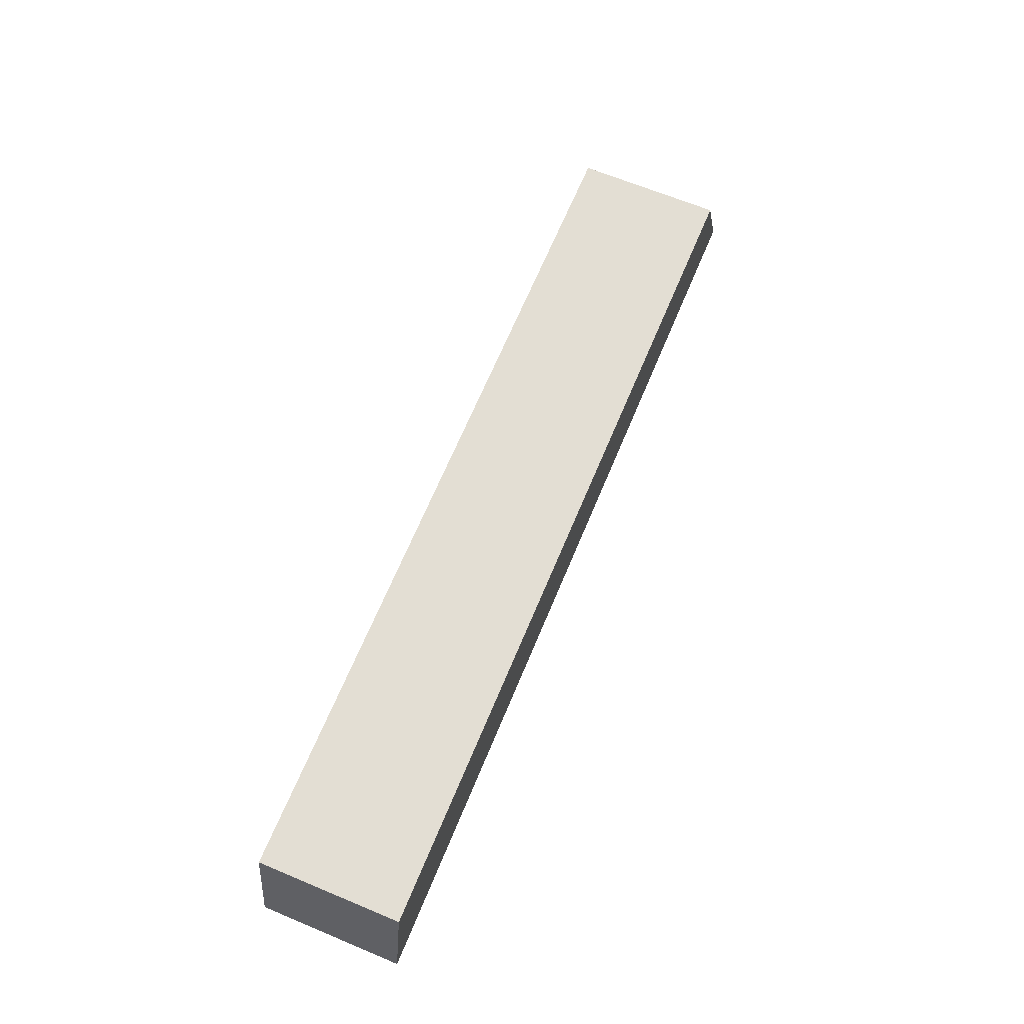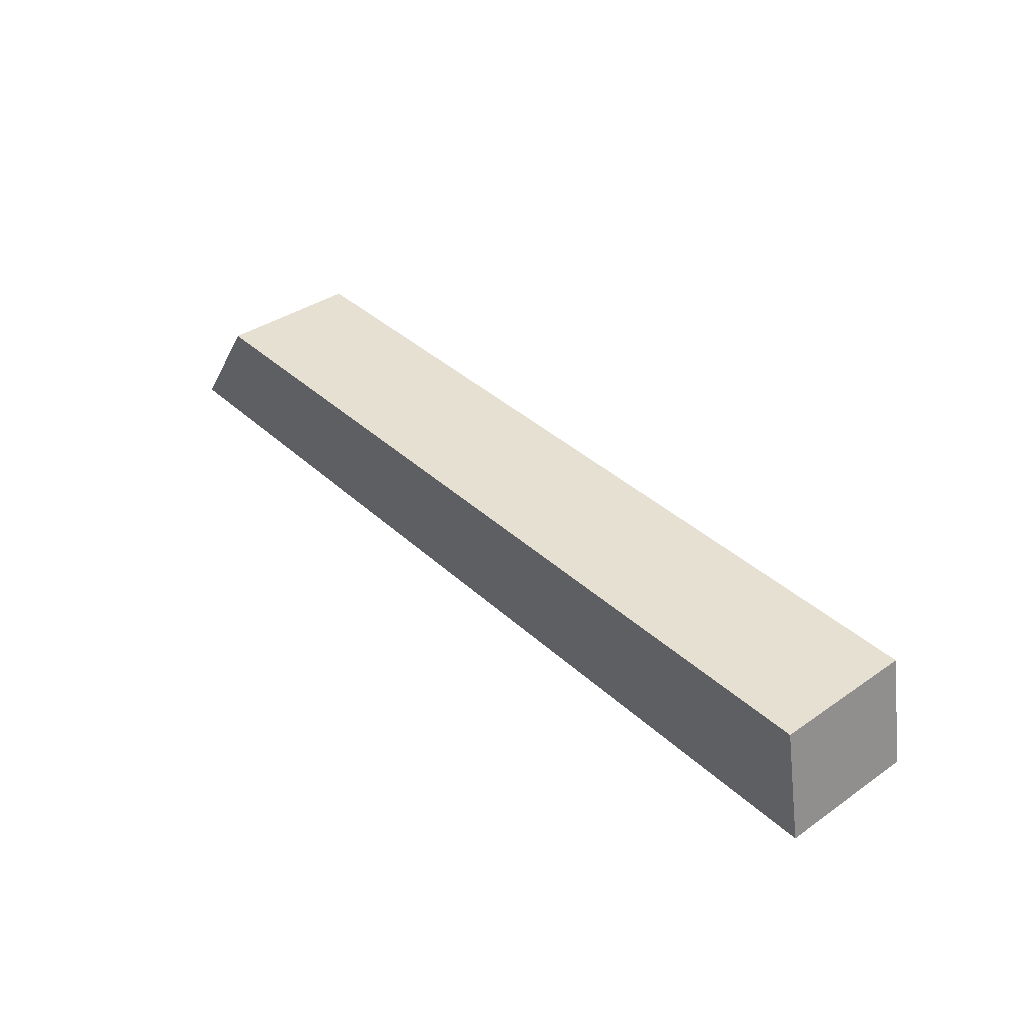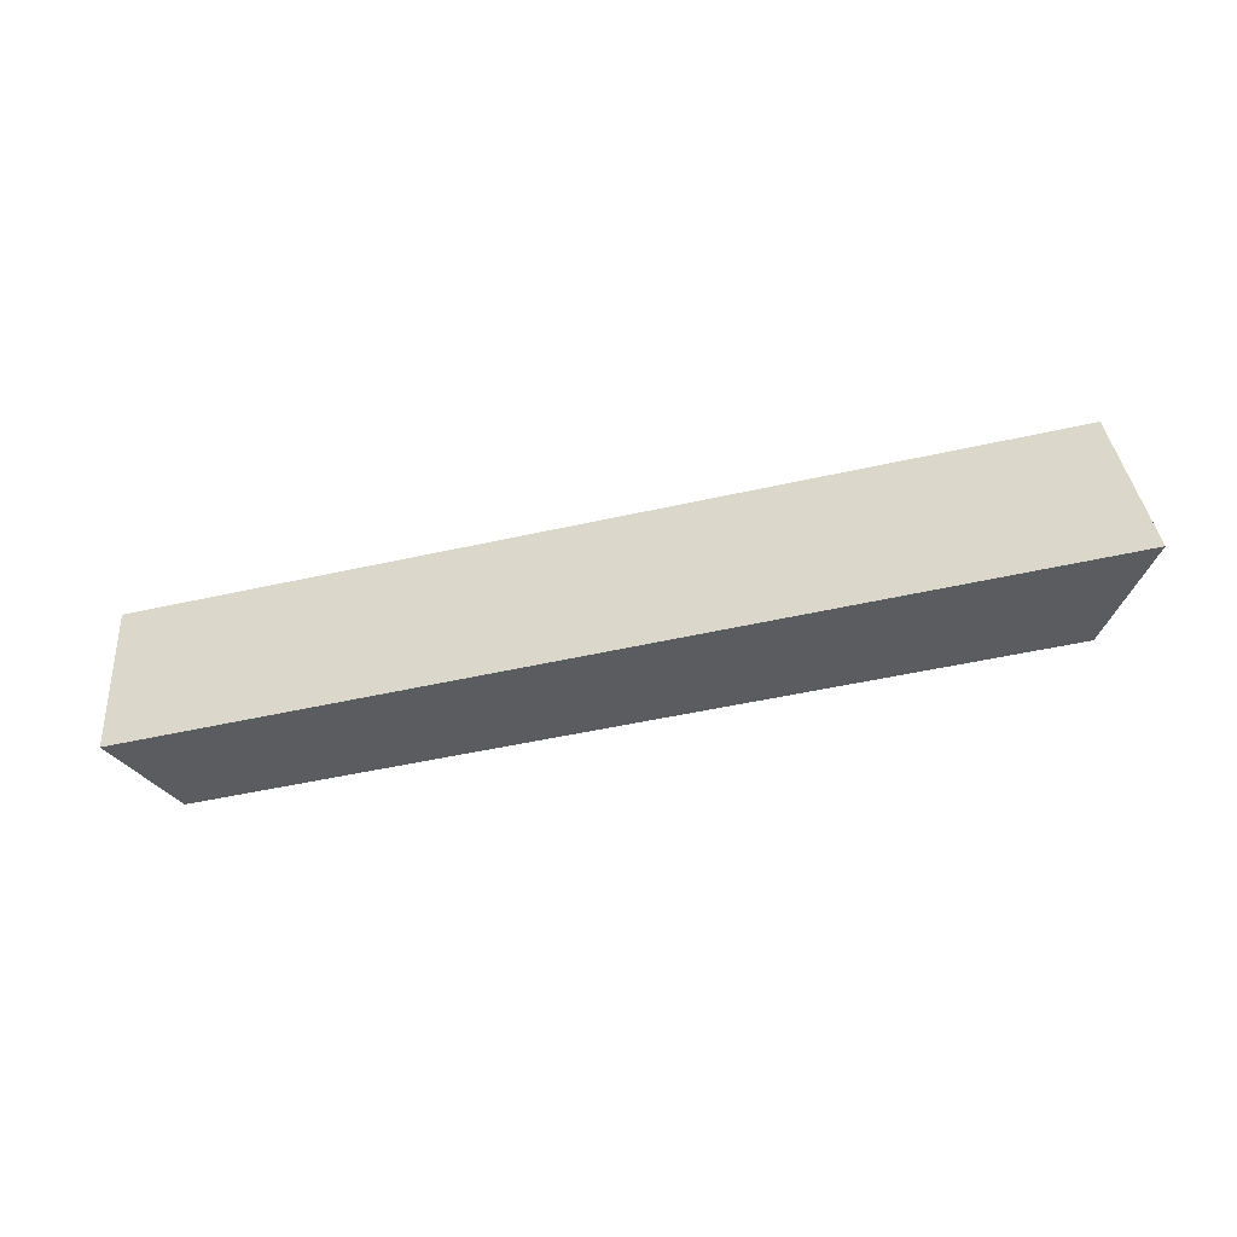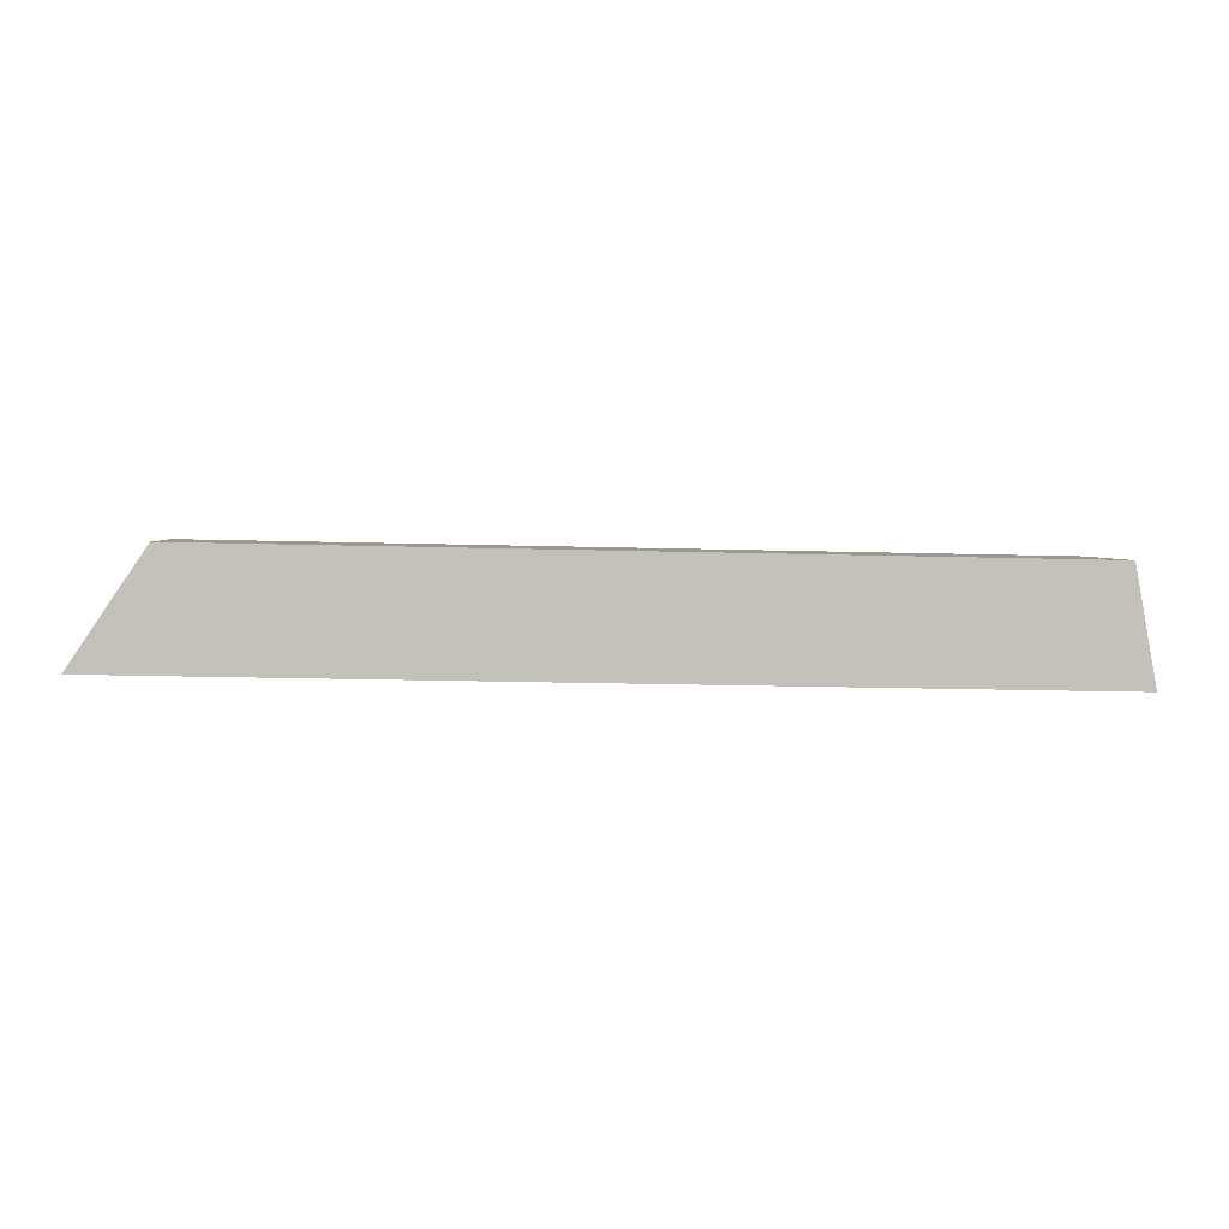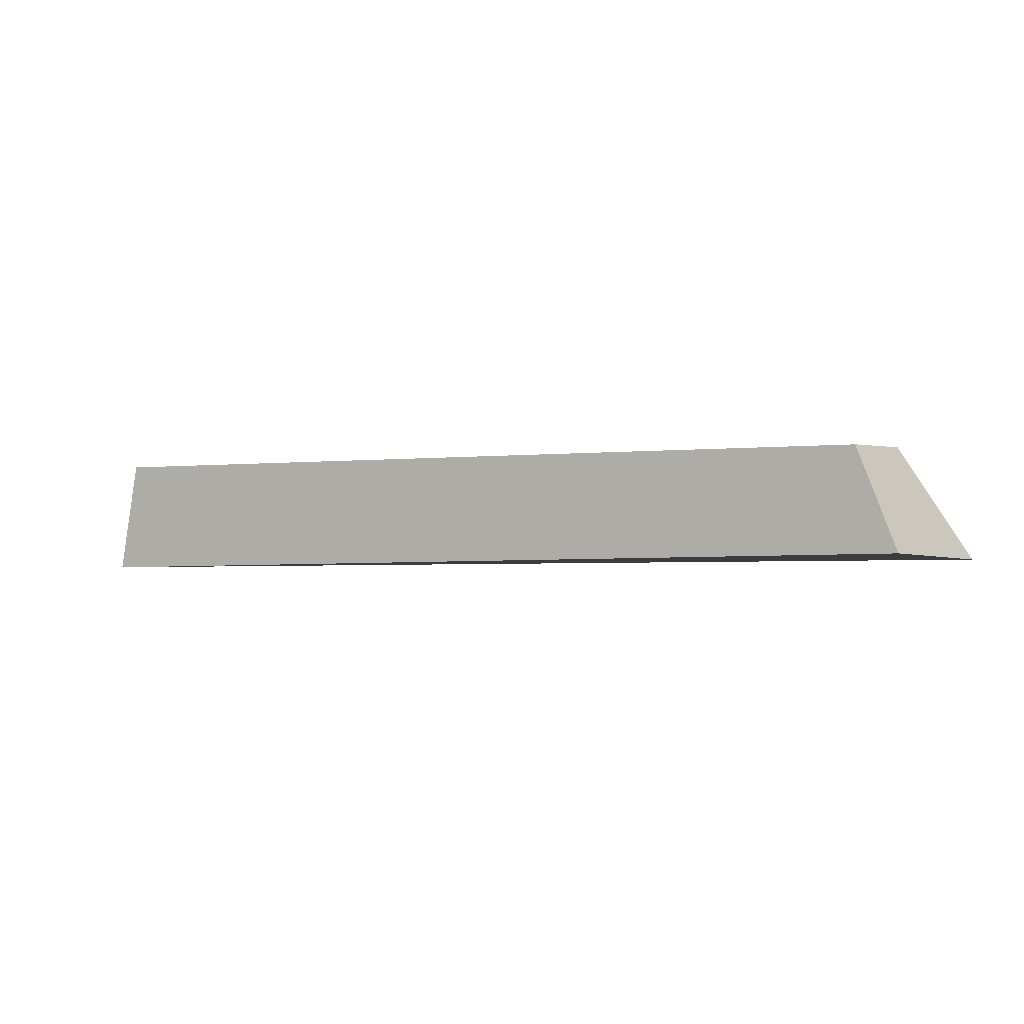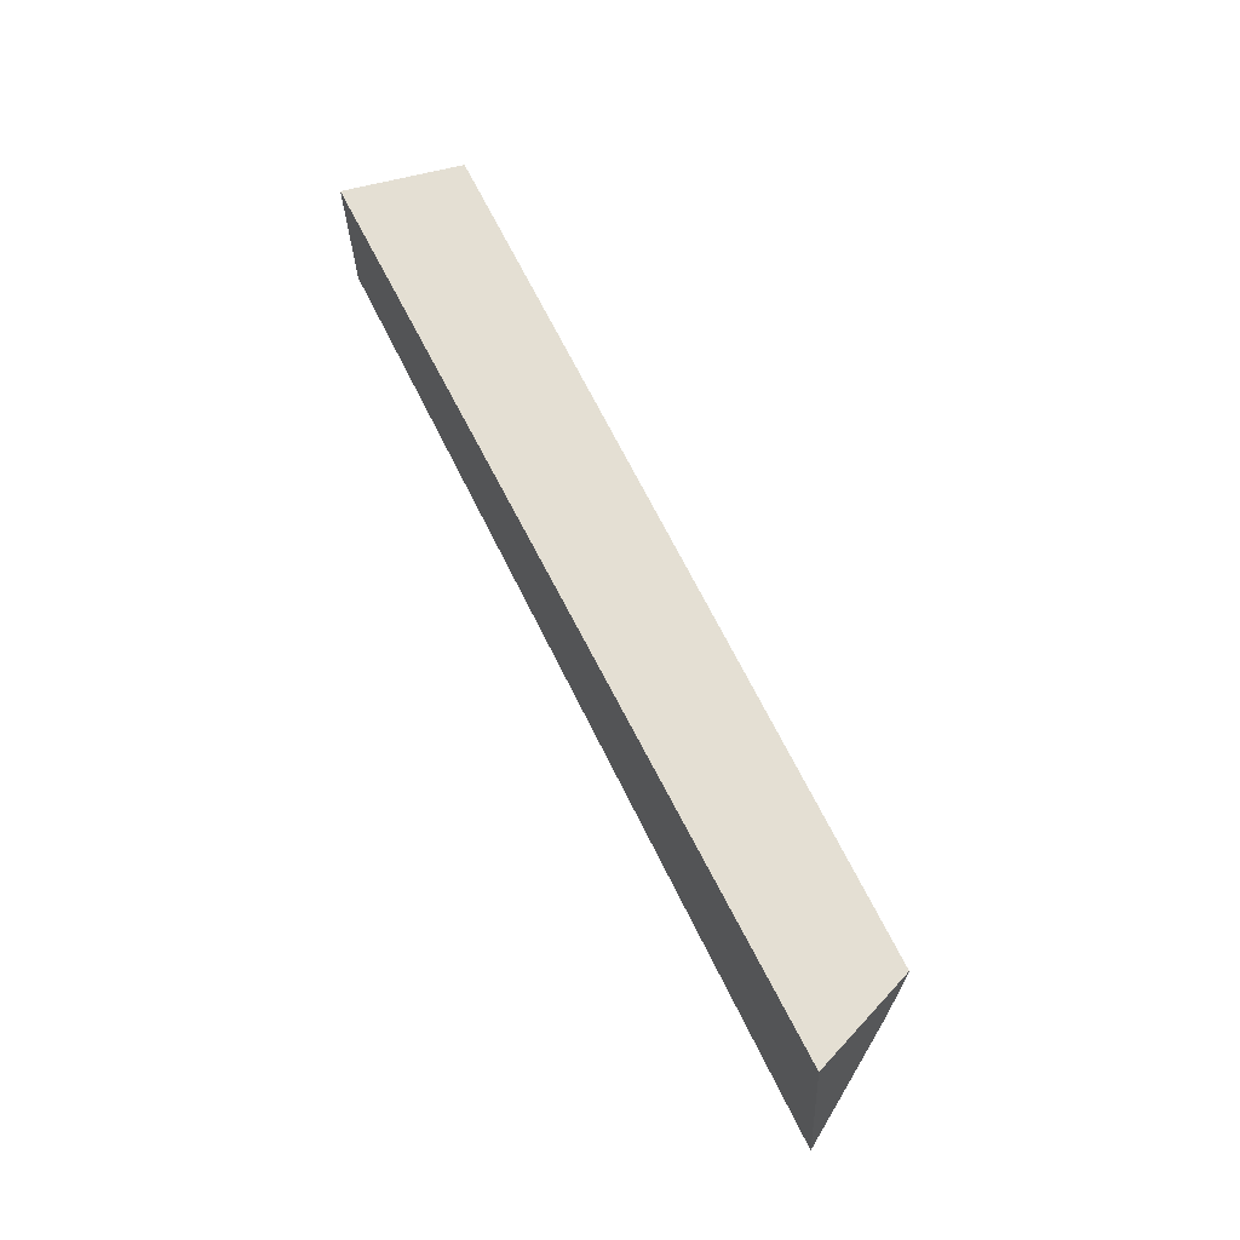
<metadata>
{"format":"obj","ext":"obj","renderer":"f3d","projection":"perspective","resolution":1024,"background":"white","views":[{"elev":66.0,"azim":112.7,"up":"+Z"},{"elev":37.4,"azim":48.5,"up":"+Z"},{"elev":-35.3,"azim":-160.2,"up":"+Y"},{"elev":3.0,"azim":-5.0,"up":"+Z"},{"elev":0.9,"azim":-152.3,"up":"+Z"},{"elev":66.4,"azim":-114.8,"up":"+Y"}]}
</metadata>
<code>
o Cylinder.001
v 0.02706 0.00436 -0.004117
v 0.02706 -0.00436 -0.004117
v -0.02715 0.00436 -0.002158
v -0.02915 -0.00436 -0.002786
v -0.02472 0.00436 0.003816
v -0.02472 -0.00436 0.003816
v 0.02581 0.00436 0.002773
v 0.02581 -0.00436 0.002773
f 1 2 4 3
f 3 4 6 5
f 5 6 8 7
f 7 8 2 1
f 1 3 5 7
f 2 8 6 4

</code>
